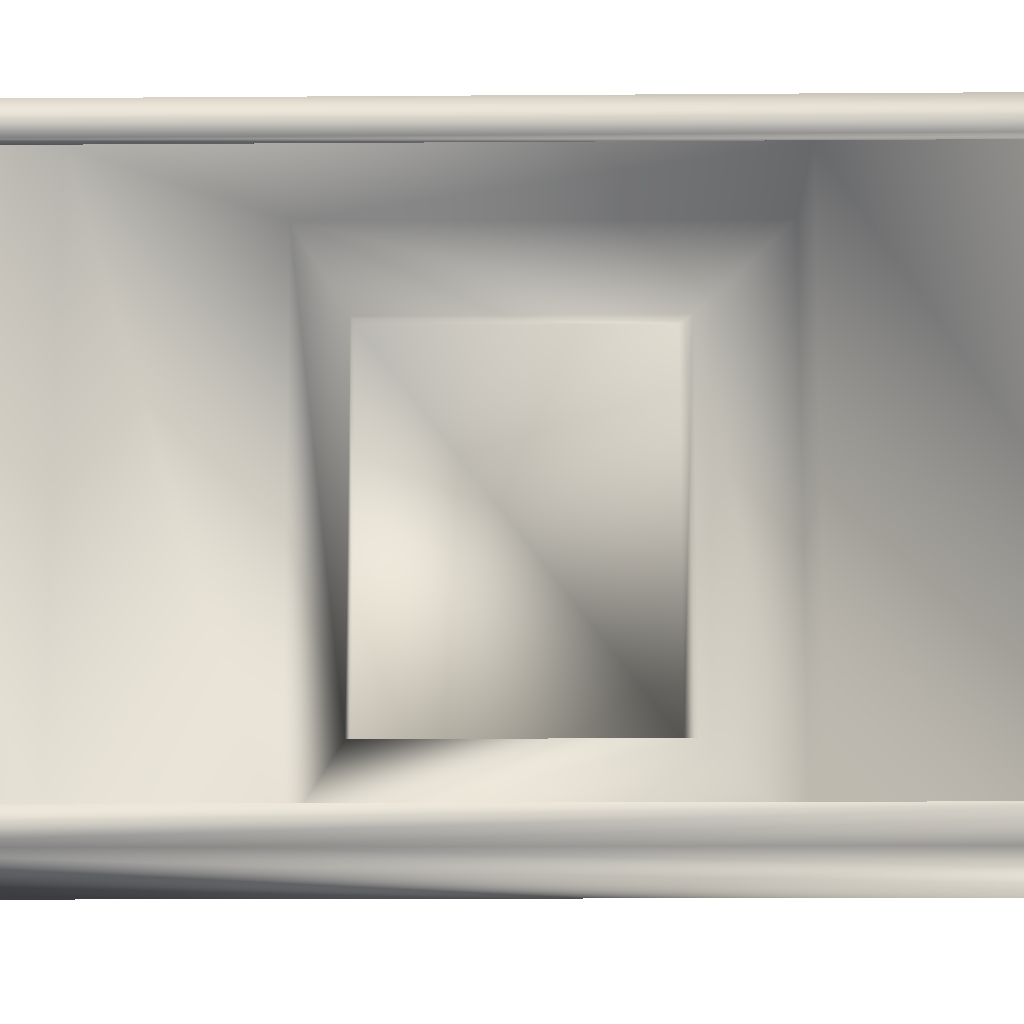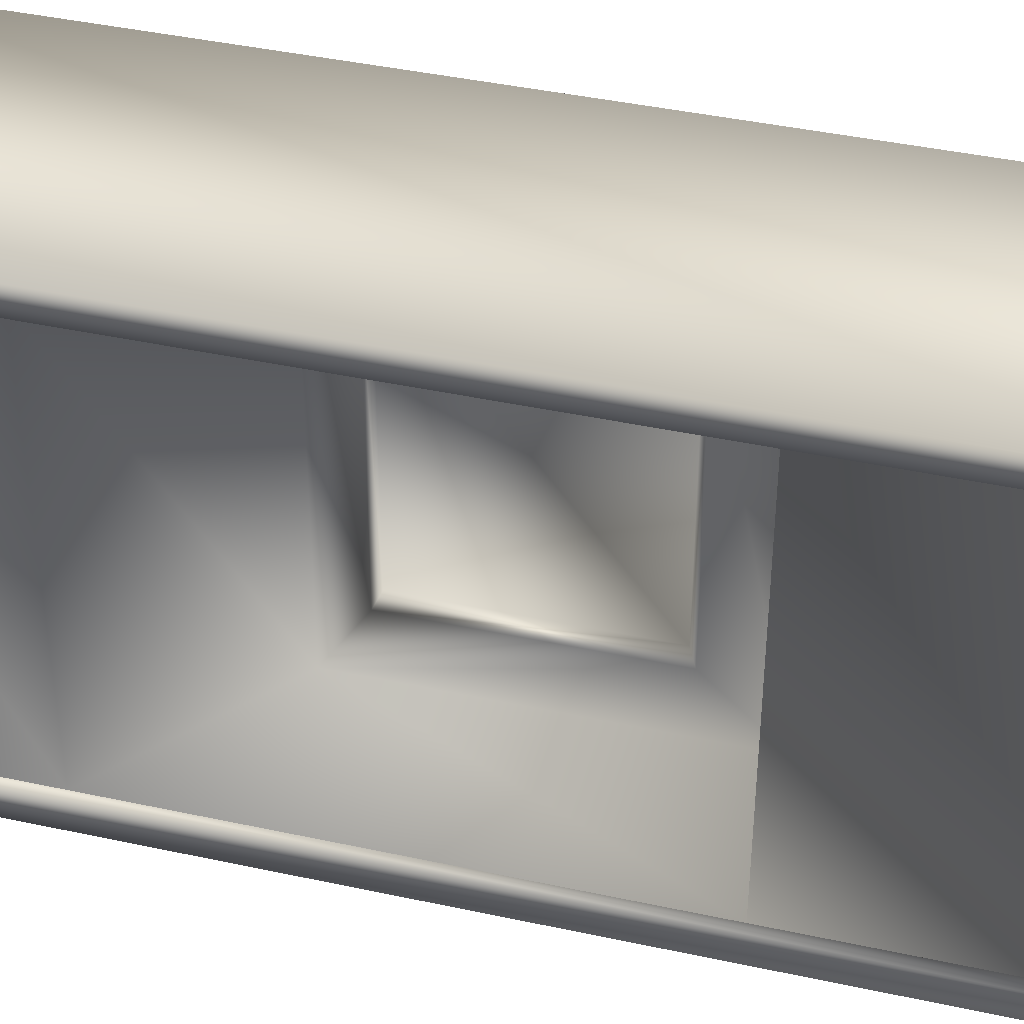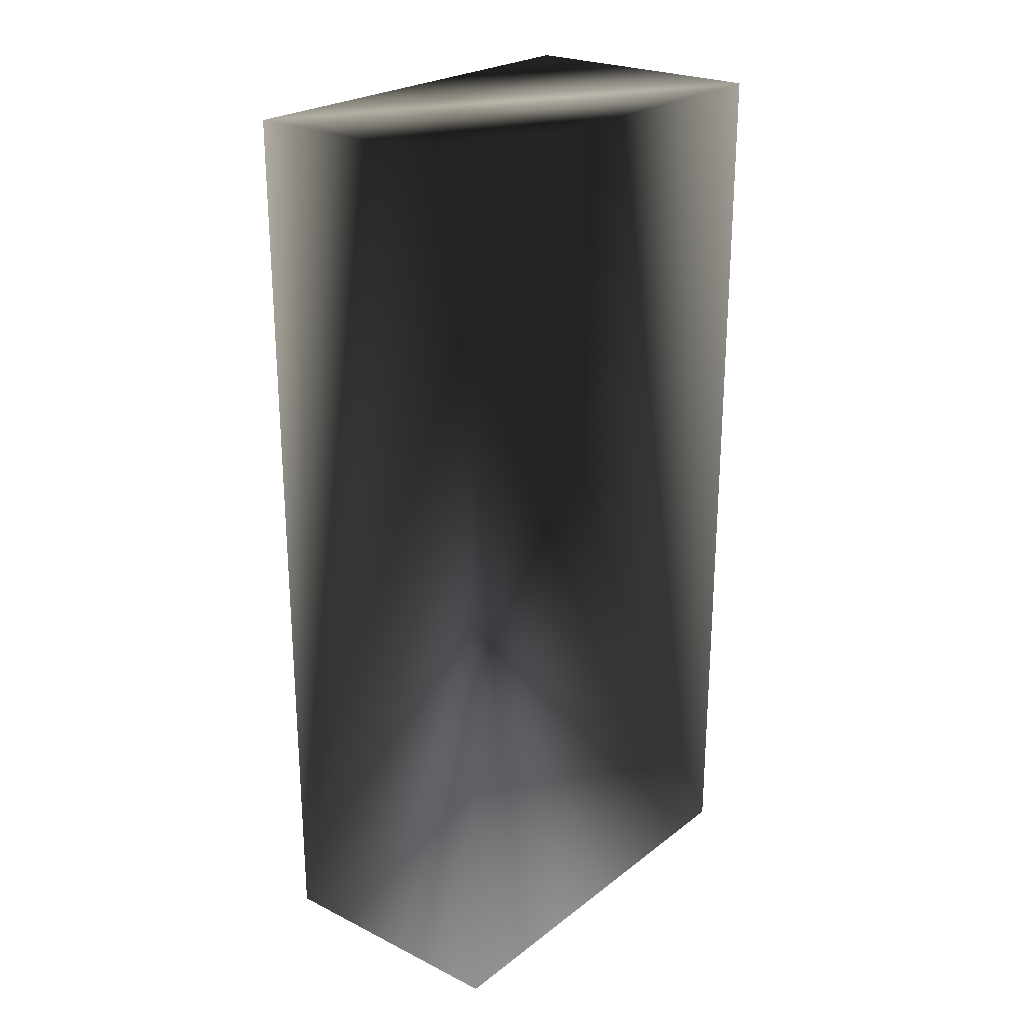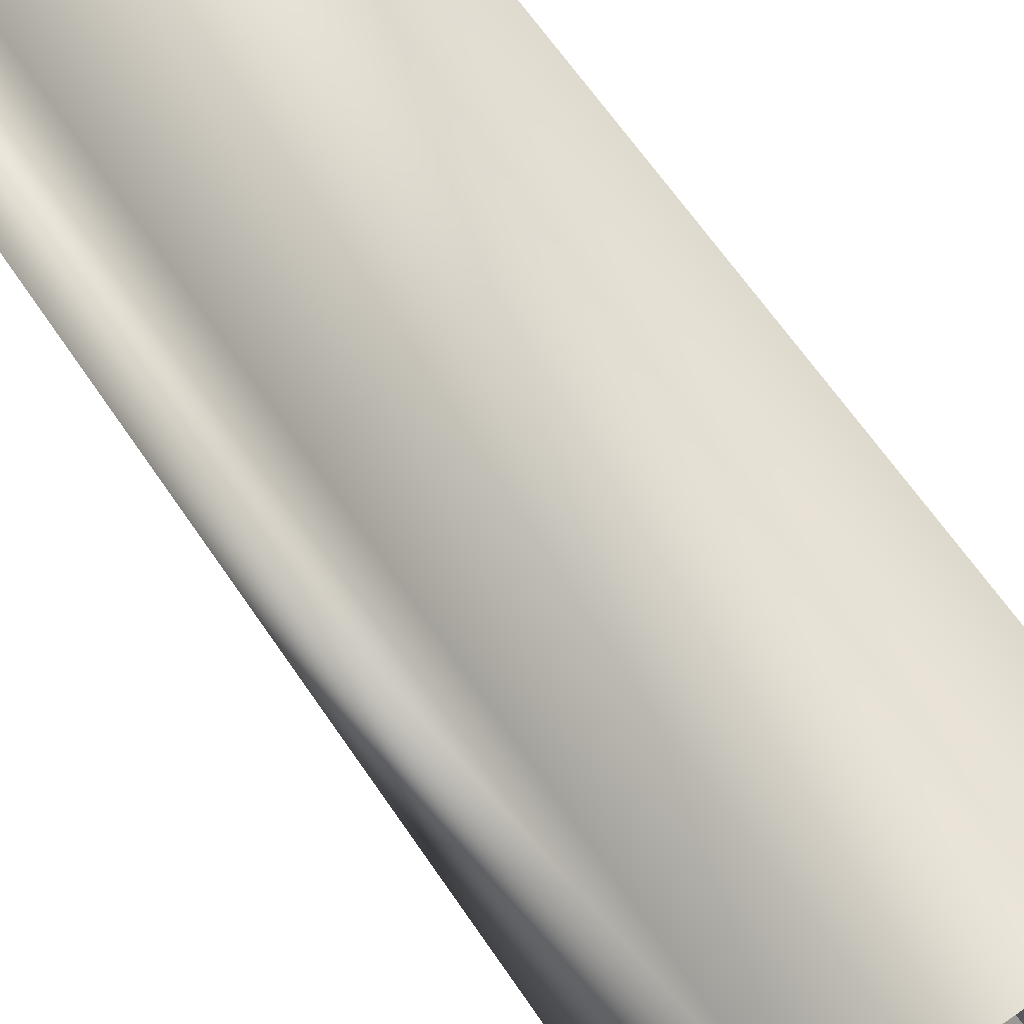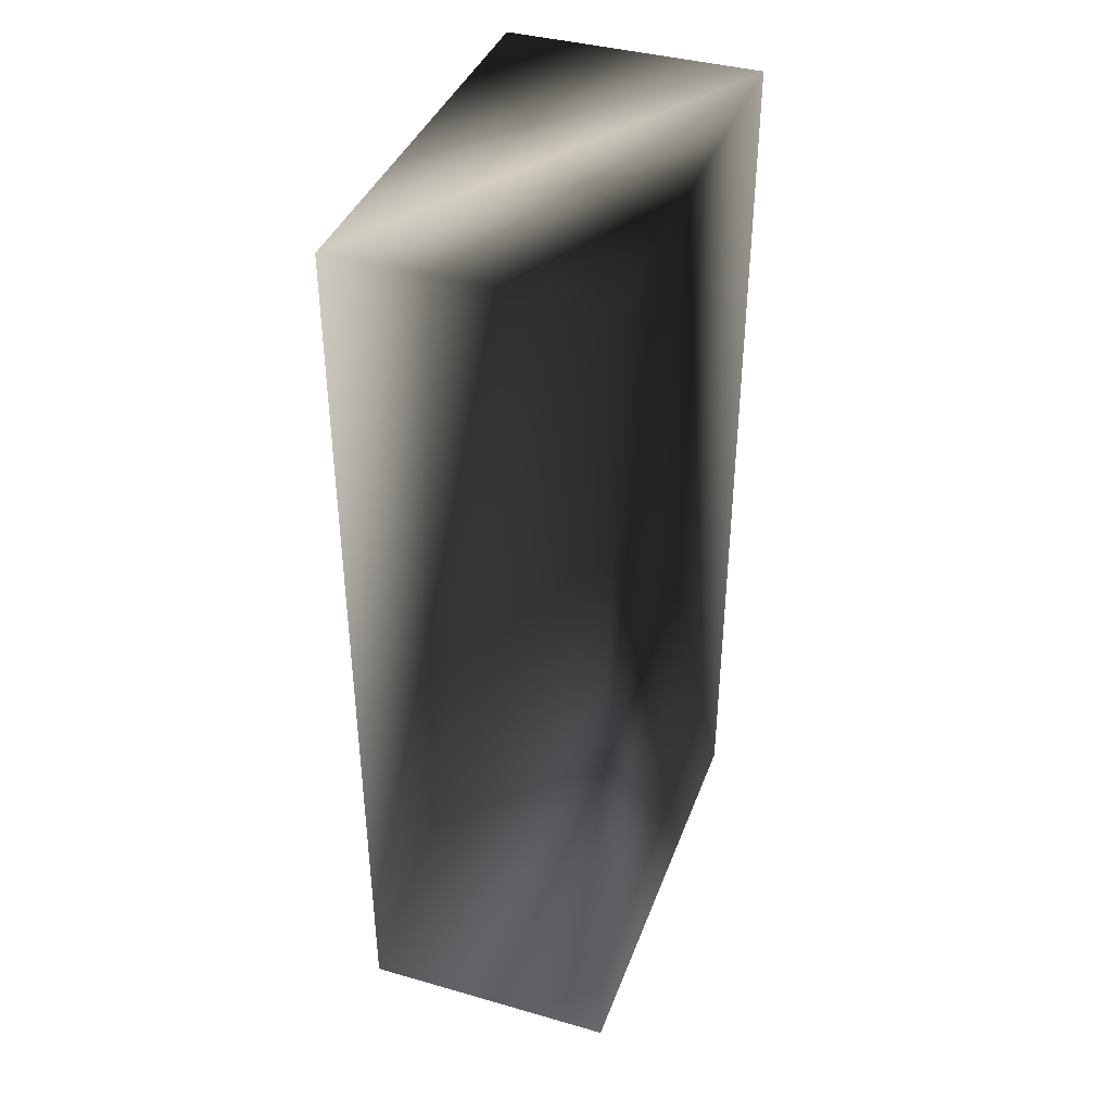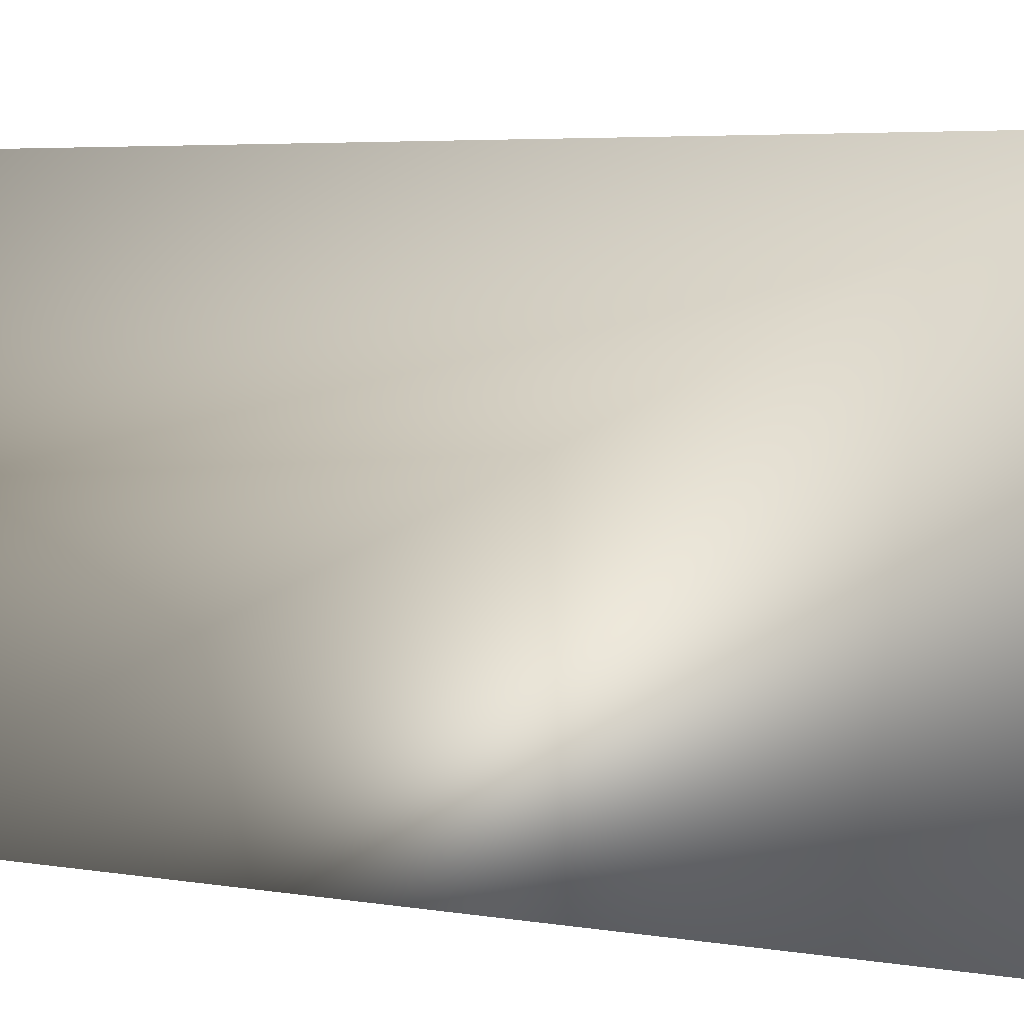
<metadata>
{"format":"obj","ext":"obj","renderer":"f3d","projection":"perspective","resolution":1024,"background":"white","views":[{"elev":-13.1,"azim":91.0,"up":"+Z"},{"elev":41.6,"azim":104.7,"up":"+Z"},{"elev":24.3,"azim":-140.9,"up":"+Y"},{"elev":65.5,"azim":-34.3,"up":"+Z"},{"elev":39.5,"azim":-160.5,"up":"+Y"},{"elev":4.6,"azim":-60.2,"up":"+Z"}]}
</metadata>
<code>
o SELECT
v -12 3e-06 36
v -12 -7e-06 -36
v 30 144 -32
v 30 144 32
v 28 144 32
v -12 148 36
v -12 148 -36
v 28 144 -32
v 4 57.31 -21.92
v 1 91.04 -21.66
v 1 57.74 -21.66
v 1 57.74 21.66
v 1 91.04 21.66
v 28 31.2 -32
v 28 103.2 -32
v 28 103.2 32
v 28 31.2 32
v 30 -4e-06 36
v 30 -4e-06 32
v 30 -4e-06 -36
v 30 -4e-06 -32
v 28 -3e-06 -32
v 28 -3e-06 32
v 4 103.2 -32
v 4 103.2 32
v 4 51 -32
v 4 51 32
v 4 92.4 -21.93
v 4 92.4 21.83
v 4 57.38 21.8
v 30 148 -36
v 30 148 36
f 10 9 28
f 30 13 29
f 29 10 28
f 30 11 12
f 10 11 9
f 30 12 13
f 29 13 10
f 30 9 11
f 15 26 14
f 27 16 17
f 32 1 18
f 4 18 19
f 20 3 21
f 14 23 22
f 3 22 21
f 5 19 23
f 17 26 27
f 24 16 25
f 29 24 25
f 9 26 28
f 3 32 4
f 31 6 32
f 20 7 31
f 7 1 6
f 15 24 26
f 27 25 16
f 32 6 1
f 4 32 18
f 20 31 3
f 14 17 23
f 3 8 22
f 5 4 19
f 17 14 26
f 24 15 16
f 25 27 29
f 27 30 29
f 29 28 24
f 9 30 27
f 26 24 28
f 9 27 26
f 3 31 32
f 31 7 6
f 20 2 7
f 7 2 1
f 10 12 11
f 10 13 12
f 8 16 15
f 8 5 16
f 3 5 8
f 3 4 5

</code>
